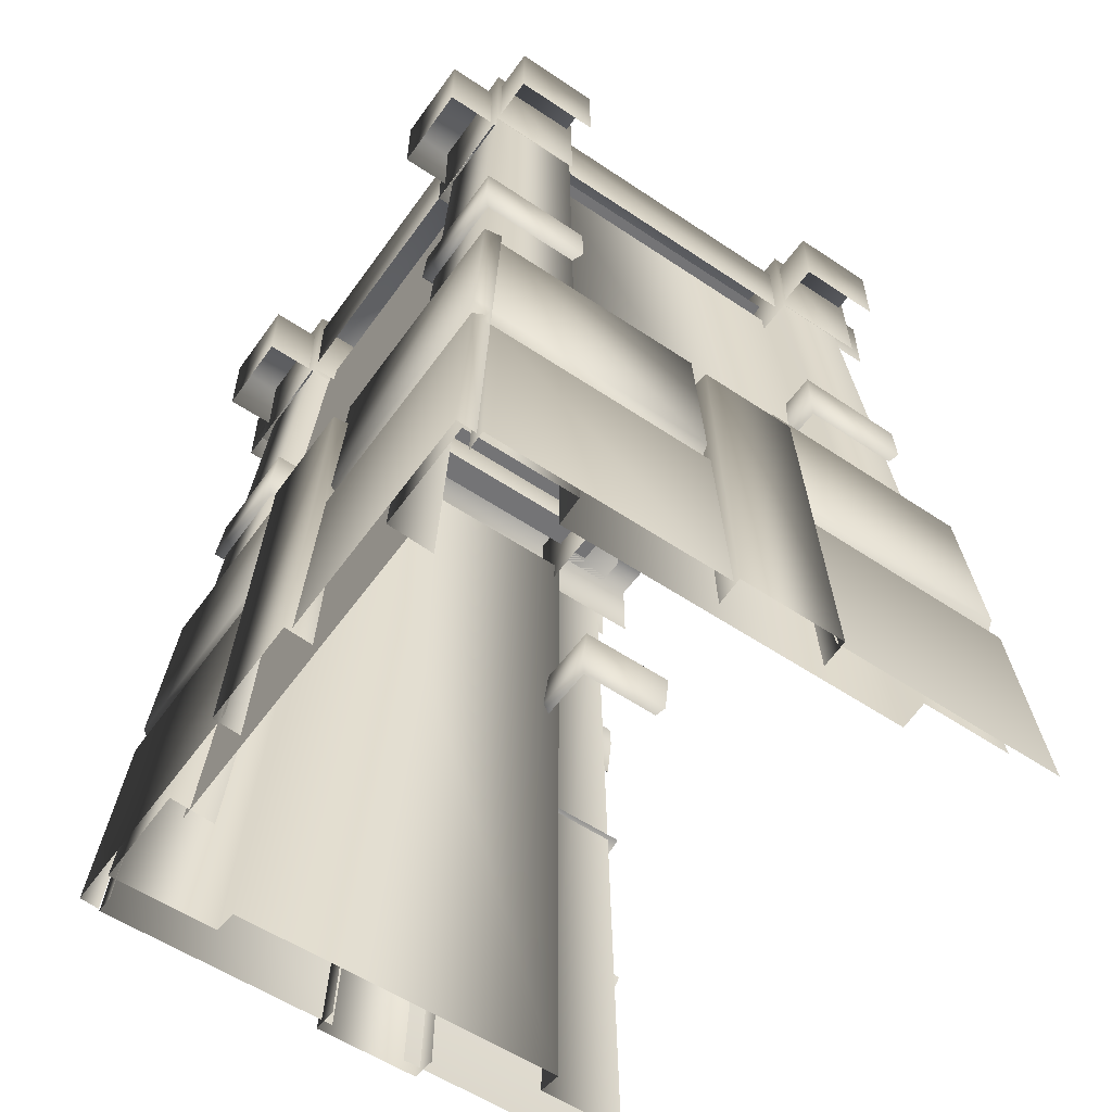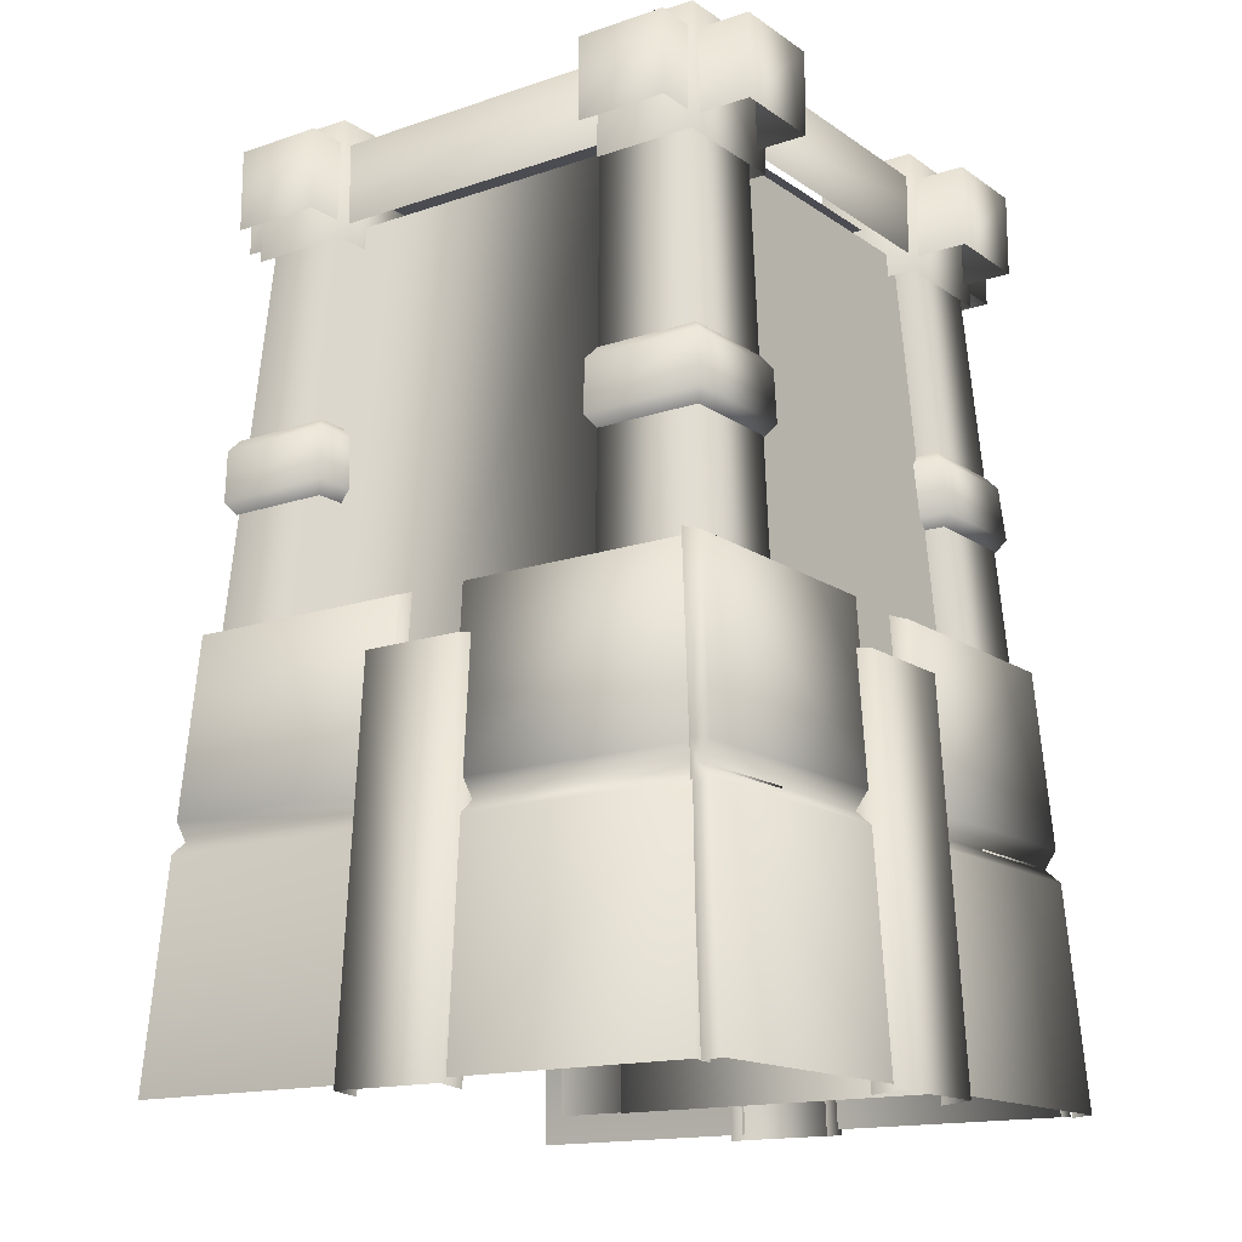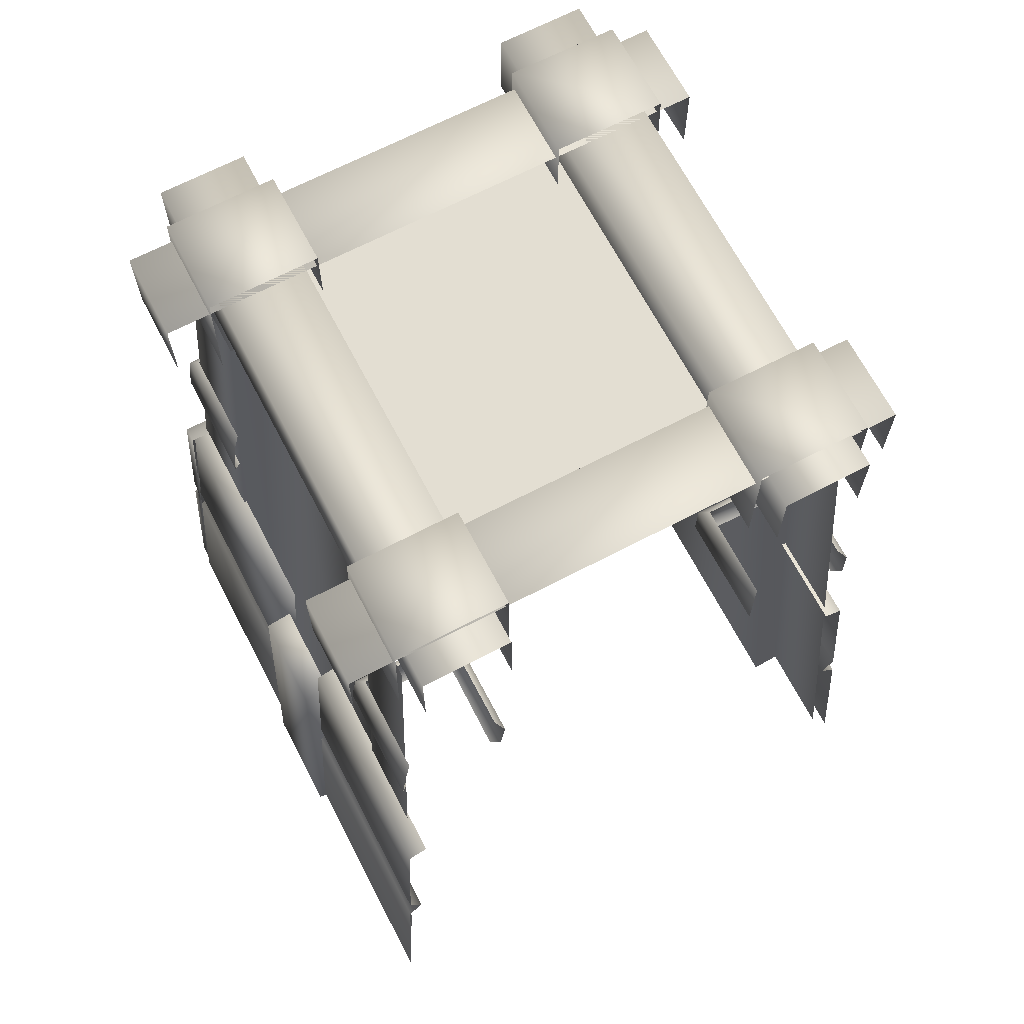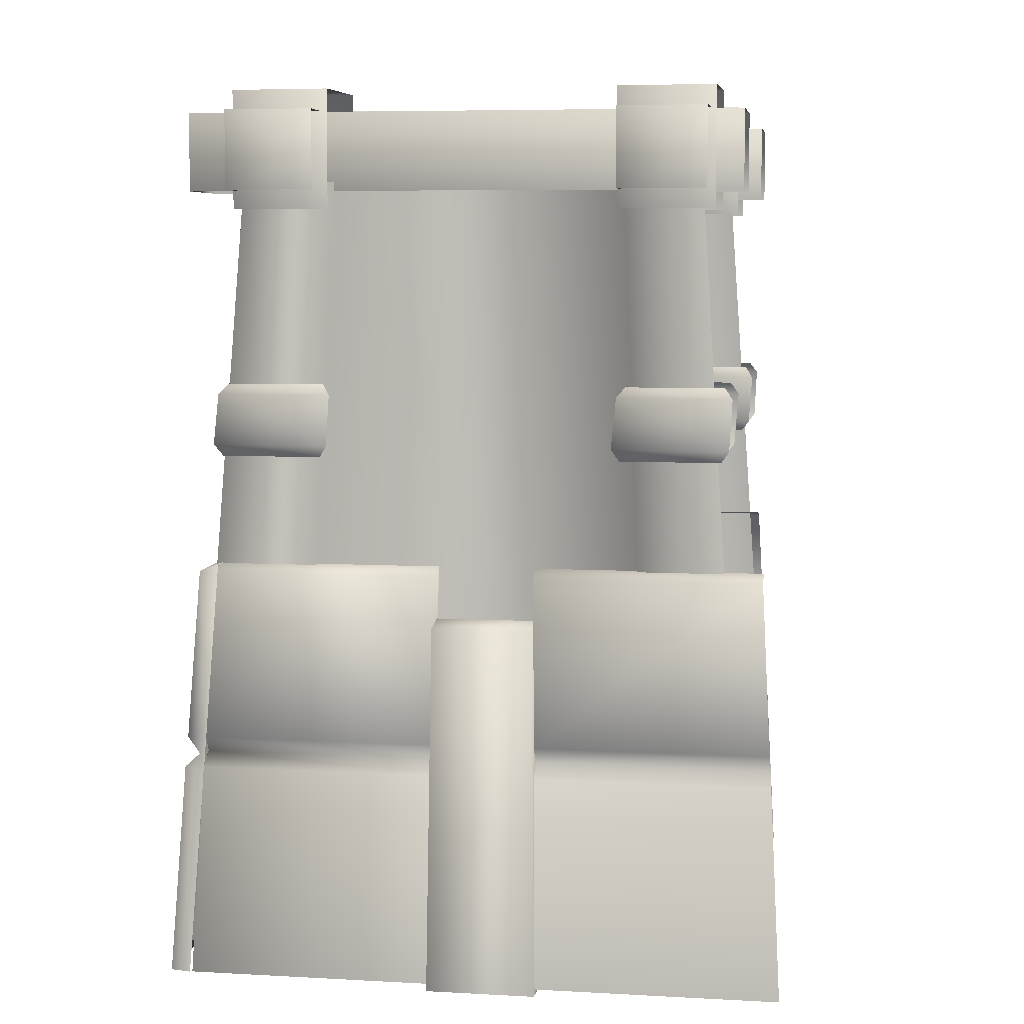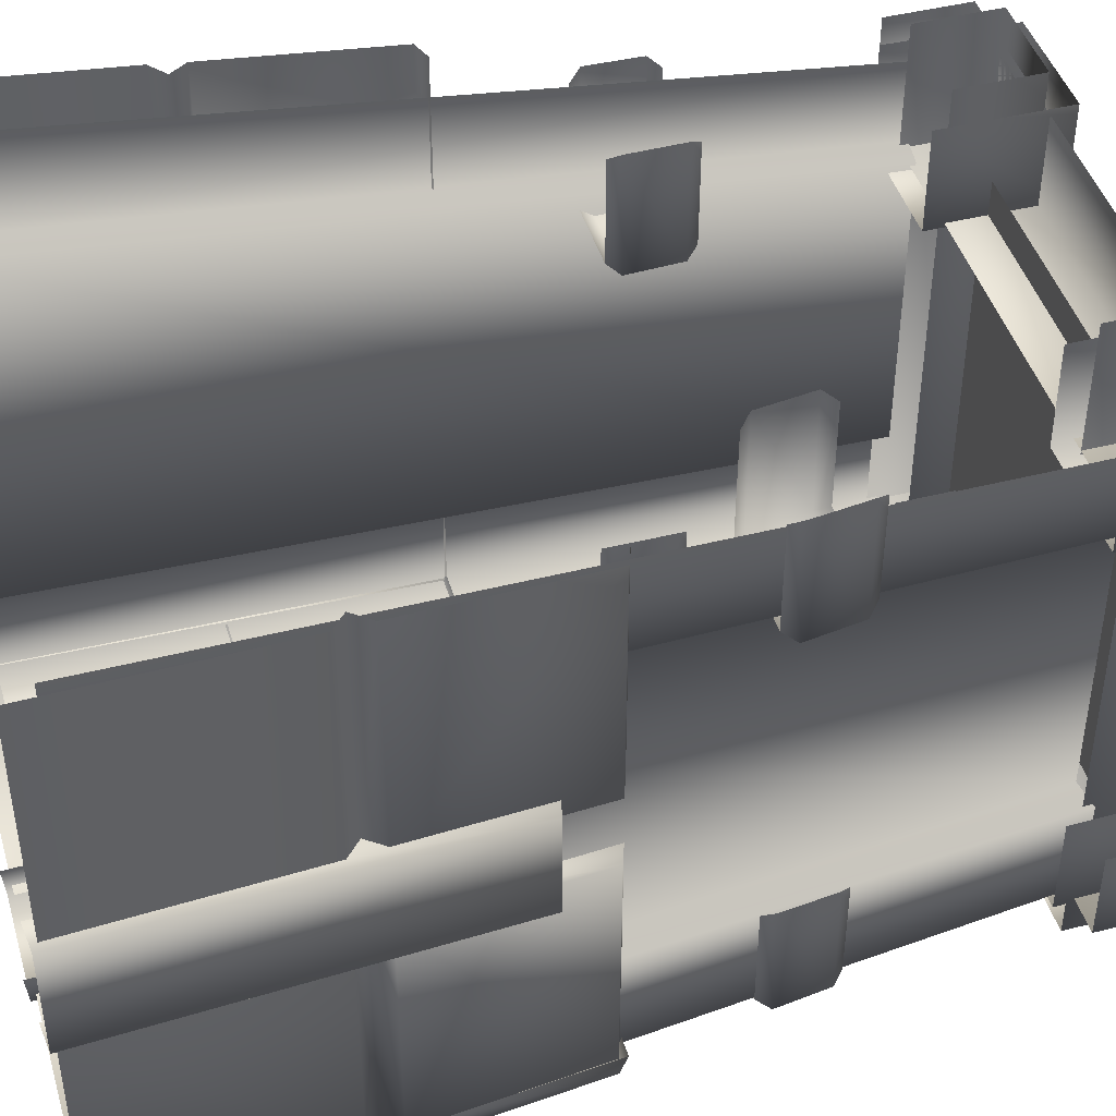
<metadata>
{"format":"obj","ext":"obj","renderer":"f3d","projection":"perspective","resolution":1024,"background":"white","views":[{"elev":-56.3,"azim":-125.1,"up":"+Y"},{"elev":-15.4,"azim":125.6,"up":"+Y"},{"elev":67.7,"azim":-27.6,"up":"+Y"},{"elev":6.8,"azim":-81.0,"up":"+Y"},{"elev":44.6,"azim":73.7,"up":"+Z"}]}
</metadata>
<code>
g febg_oldcastle_001_towerbase_01
v -0.9535 2.581 -0.8001
v -0.9535 2.845 -0.5059
v -0.9535 2.581 -0.5059
v -0.9535 2.845 -0.8001
v 0.9317 2.845 -0.8001
v 0.9317 2.845 -0.5059
v 0.9317 2.581 -0.5059
v 0.9317 2.581 -0.8001
v 0.9317 2.581 -0.8001
v -0.9535 2.581 -0.8001
v -0.7783 2.611 0.7714
v -0.9554 0.00715 0.9484
v -0.9554 0.007146 0.6294
v -0.7783 2.611 0.5114
v -0.6833 2.598 0.5114
v -0.8604 -0.005415 0.6294
v -0.6833 2.598 -0.4755
v -0.6833 2.598 0.5114
v -0.8604 -0.005415 0.6294
v -0.8604 -0.005415 -0.5818
v -0.7783 2.611 -0.4755
v -0.6833 2.598 -0.4755
v -0.8604 -0.005415 -0.5818
v -0.9554 0.007146 -0.5818
v -0.7783 2.611 -0.787
v -0.9554 0.00715 -0.9641
v -0.5847 0.00715 -0.9641
v -0.4763 2.611 -0.787
v -0.4763 2.598 -0.6306
v -0.5847 -0.005415 -0.8077
v -0.8444 1.684 -0.8542
v -0.8696 1.722 -0.4885
v -0.8444 1.684 -0.5162
v -0.8698 1.726 -0.8796
v -0.5167 1.684 -0.8542
v -0.8549 1.898 -0.8647
v -0.8547 1.894 -0.4799
v -0.489 1.722 -0.8795
v -0.8268 1.931 -0.8366
v -0.8268 1.931 -0.5057
v -0.506 1.931 -0.8366
v -0.4802 1.894 -0.8646
v -0.5053 1.931 -0.5065
v -0.4792 1.89 -0.4805
v -0.4915 1.719 -0.4927
v -0.5194 1.684 -0.5205
v 0.1736 1.149 -0.8896
v 0.1859 -0.09903 -1.042
v 0.1859 -0.1084 -0.9485
v 0.1736 1.13 -0.9819
v -0.1801 1.13 -0.9819
v -0.1999 -0.09903 -1.042
v -0.1999 -0.1084 -0.9485
v -0.1801 1.149 -0.8896
v -0.1801 1.149 -0.8896
v 0.1736 1.149 -0.8896
v 0.9336 1.298 -0.9166
v 0.9336 1.321 -0.852
v 0.1508 1.321 -0.852
v 0.1508 1.298 -0.9166
v 0.1563 0.729 -0.958
v 0.1563 0.7404 -0.8933
v 0.1508 1.321 -0.852
v 0.9655 0.729 -0.958
v 0.157 0.6725 -0.9161
v 0.9655 0.7404 -0.8933
v 0.9336 1.321 -0.852
v 0.9692 0.6725 -0.9161
v 0.1575 0.6261 -0.9671
v 0.9726 0.612 -0.9025
v 0.9726 0.6261 -0.9671
v 0.1642 -0.0823 -1.017
v 1.011 -0.0875 -0.9524
v 1.011 -0.0823 -1.017
v 0.6481 2.704 0.6133
v -0.6836 2.704 0.6133
v -0.6836 2.704 -0.6311
v 0.6481 2.704 -0.6311
v -0.4775 2.598 -0.7188
v -0.5838 -0.005415 -0.8958
v 0.6274 -0.005415 -0.8958
v 0.5094 2.598 -0.7188
v -0.8135 2.521 -0.4875
v -0.8122 2.522 -0.8144
v -0.8042 2.918 -0.8144
v -0.8055 2.92 -0.4875
v -0.4318 2.922 -0.8144
v -0.4305 2.923 -0.4875
v -0.4305 2.521 -0.4875
v -0.4318 2.522 -0.8144
v -0.4318 2.522 -0.8144
v -0.8122 2.522 -0.8144
v -0.9342 1.298 -0.9166
v -0.1513 1.321 -0.852
v -0.9342 1.321 -0.852
v -0.1513 1.298 -0.9166
v -0.1569 0.729 -0.958
v -0.1569 0.7404 -0.8933
v -0.1513 1.321 -0.852
v -0.9661 0.729 -0.958
v -0.1575 0.6725 -0.9161
v -0.9661 0.7404 -0.8933
v -0.9342 1.321 -0.852
v -0.9698 0.6725 -0.9161
v -0.1581 0.6261 -0.9671
v -0.9731 0.612 -0.9025
v -0.9731 0.6261 -0.9671
v -0.1648 -0.0823 -1.017
v -1.012 -0.0875 -0.9524
v -1.012 -0.0823 -1.017
v -0.4683 2.845 0.9041
v -0.7636 2.845 0.9041
v -0.7636 2.845 -0.9811
v -0.4683 2.845 -0.9811
v -0.4683 2.581 0.9041
v -0.4683 2.581 -0.9811
v -0.4683 2.581 -0.9811
v -0.7636 2.581 -0.9811
v -0.7636 2.581 0.9041
v -0.7636 2.581 -0.9811
v -0.7636 2.845 -0.9811
v -0.7636 2.845 0.9041
v 0.7849 2.611 0.7714
v 0.962 0.007146 0.6294
v 0.962 0.00715 0.9484
v 0.7849 2.611 0.5114
v 0.69 2.598 0.5114
v 0.867 -0.005415 0.6294
v 0.69 2.598 -0.4755
v 0.867 -0.005415 -0.5818
v 0.867 -0.005415 0.6294
v 0.69 2.598 0.5114
v 0.7849 2.611 -0.4755
v 0.867 -0.005415 -0.5818
v 0.69 2.598 -0.4755
v 0.962 0.007146 -0.5818
v 0.7849 2.611 -0.787
v 0.962 0.00715 -0.9641
v 0.5913 0.00715 -0.9641
v 0.4829 2.611 -0.787
v 0.4829 2.598 -0.6306
v 0.5913 -0.005415 -0.8077
v 0.851 1.684 -0.8542
v 0.851 1.684 -0.5162
v 0.8762 1.722 -0.4885
v 0.8764 1.726 -0.8796
v 0.5234 1.684 -0.8542
v 0.8615 1.898 -0.8647
v 0.8613 1.894 -0.4799
v 0.4956 1.722 -0.8795
v 0.8335 1.931 -0.8366
v 0.8335 1.931 -0.5057
v 0.5126 1.931 -0.8366
v 0.4868 1.894 -0.8646
v 0.5119 1.931 -0.5065
v 0.4858 1.89 -0.4805
v 0.4981 1.719 -0.4927
v 0.526 1.684 -0.5205
v 0.8147 2.521 -0.4868
v 0.8054 2.918 -0.8136
v 0.8134 2.522 -0.8136
v 0.8067 2.92 -0.4868
v 0.433 2.922 -0.8136
v 0.4317 2.923 -0.4868
v 0.4317 2.521 -0.4868
v 0.433 2.522 -0.8136
v 0.433 2.522 -0.8136
v 0.8134 2.522 -0.8136
v 0.7734 2.845 0.9041
v 0.4781 2.845 0.9041
v 0.4781 2.845 -0.9811
v 0.7734 2.845 -0.9811
v 0.7734 2.581 0.9041
v 0.7734 2.581 -0.9811
v 0.7734 2.581 -0.9811
v 0.4781 2.581 -0.9811
v 0.4781 2.581 0.9041
v 0.4781 2.581 -0.9811
v 0.4781 2.845 -0.9811
v 0.4781 2.845 0.9041
v -0.8135 2.521 0.8153
v -0.8122 2.522 0.4885
v -0.8042 2.918 0.4885
v -0.8055 2.92 0.8153
v -0.4318 2.922 0.4885
v -0.4305 2.923 0.8153
v -0.4305 2.521 0.8153
v -0.4318 2.522 0.4885
v -0.4318 2.522 0.4885
v -0.8122 2.522 0.4885
v 0.8147 2.521 0.8171
v 0.8054 2.918 0.4902
v 0.8134 2.522 0.4902
v 0.8067 2.92 0.8171
v 0.433 2.922 0.4902
v 0.4317 2.923 0.8171
v 0.4317 2.521 0.8171
v 0.433 2.522 0.4902
v 0.433 2.522 0.4902
v 0.8134 2.522 0.4902
v -0.9535 2.581 0.5021
v -0.9535 2.845 0.7964
v -0.9535 2.581 0.7964
v -0.9535 2.845 0.5021
v 0.9317 2.845 0.5021
v 0.9317 2.845 0.7964
v 0.9317 2.581 0.7964
v 0.9317 2.581 0.5021
v 0.9317 2.581 0.5021
v -0.9535 2.581 0.5021
v 0.8951 1.149 -0.1479
v 0.954 -0.1084 -0.1596
v 1.048 -0.09903 -0.1596
v 0.9874 1.13 -0.1479
v 0.9874 1.13 0.1876
v 1.048 -0.09903 0.2064
v 0.954 -0.1084 0.2064
v 0.8951 1.149 0.1876
v 0.8951 1.149 0.1876
v 0.8951 1.149 -0.1479
v 0.9221 1.298 -0.8696
v 0.8574 1.321 -0.1073
v 0.8574 1.321 -0.8696
v 0.9221 1.298 -0.1073
v 0.9635 0.729 -0.1127
v 0.8988 0.7404 -0.1127
v 0.8574 1.321 -0.1073
v 0.9635 0.729 -0.9006
v 0.9215 0.6725 -0.1133
v 0.8988 0.7404 -0.9006
v 0.8574 1.321 -0.8696
v 0.9215 0.6725 -0.9043
v 0.9726 0.6261 -0.1139
v 0.908 0.612 -0.9075
v 0.9726 0.6261 -0.9075
v 1.022 -0.0823 -0.1204
v 0.9578 -0.0875 -0.945
v 1.022 -0.0823 -0.945
v 0.9221 1.298 0.8935
v 0.8574 1.321 0.8935
v 0.8574 1.321 0.1312
v 0.9221 1.298 0.1312
v 0.9635 0.729 0.1366
v 0.9635 0.729 0.9246
v 0.8988 0.7404 0.1366
v 0.8574 1.321 0.1312
v 0.9215 0.6725 0.1373
v 0.9215 0.6725 0.9282
v 0.9726 0.6261 0.1378
v 0.9726 0.6261 0.9315
v 1.022 -0.0823 0.1444
v 1.022 -0.0823 0.9689
v -0.8951 1.149 -0.1041
v -1.048 -0.09903 -0.1158
v -0.954 -0.1084 -0.1158
v -0.9874 1.13 -0.1041
v -0.9874 1.13 0.2315
v -1.048 -0.09903 0.2503
v -0.954 -0.1084 0.2503
v -0.8951 1.149 0.2315
v -0.8951 1.149 0.2315
v -0.8951 1.149 -0.1041
v -0.9221 1.298 -0.8649
v -0.8574 1.321 -0.8649
v -0.8574 1.321 -0.1026
v -0.9221 1.298 -0.1026
v -0.9635 0.729 -0.108
v -0.8988 0.7404 -0.108
v -0.8574 1.321 -0.1026
v -0.9635 0.729 -0.896
v -0.9215 0.6725 -0.1087
v -0.8988 0.7404 -0.896
v -0.8574 1.321 -0.8649
v -0.9215 0.6725 -0.8996
v -0.9726 0.6261 -0.1092
v -0.908 0.612 -0.9029
v -0.9726 0.6261 -0.9029
v -1.022 -0.0823 -0.1158
v -0.9578 -0.0875 -0.9403
v -1.022 -0.0823 -0.9403
v -0.9221 1.298 0.9901
v -0.8574 1.321 0.2278
v -0.8574 1.321 0.9901
v -0.9221 1.298 0.2278
v -0.9635 0.729 0.2332
v -0.9635 0.729 1.021
v -0.8988 0.7404 0.2332
v -0.8574 1.321 0.2278
v -0.9215 0.6725 0.2338
v -0.9215 0.6725 1.025
v -0.9726 0.6261 0.2344
v -0.9726 0.6261 1.028
v -1.022 -0.0823 0.2409
v -1.022 -0.0823 1.065
v -0.8444 1.684 0.5054
v -0.8696 1.722 0.8711
v -0.8444 1.684 0.8433
v -0.8698 1.726 0.48
v -0.5167 1.684 0.5054
v -0.8549 1.898 0.4949
v -0.8547 1.894 0.8797
v -0.489 1.722 0.4801
v -0.8268 1.931 0.523
v -0.8268 1.931 0.8539
v -0.506 1.931 0.523
v -0.4802 1.894 0.495
v -0.5053 1.931 0.8531
v -0.4792 1.89 0.879
v -0.4915 1.719 0.8669
v -0.5194 1.684 0.8391
v 0.851 1.684 0.5054
v 0.851 1.684 0.8433
v 0.8762 1.722 0.8711
v 0.8764 1.726 0.48
v 0.5234 1.684 0.5054
v 0.8615 1.898 0.4949
v 0.8613 1.894 0.8797
v 0.4956 1.722 0.4801
v 0.8335 1.931 0.523
v 0.8335 1.931 0.8539
v 0.5126 1.931 0.523
v 0.4868 1.894 0.495
v 0.5119 1.931 0.8531
v 0.4858 1.89 0.879
v 0.4981 1.719 0.8669
v 0.526 1.684 0.8391
g febg_oldcastle_001_towerbase_01_0
f 3 2 1
f 2 4 1
f 4 2 5
f 2 6 5
f 5 6 7
f 8 5 7
f 4 5 9
f 10 4 9
f 13 12 11
f 14 13 11
f 14 15 13
f 15 16 13
f 19 18 17
f 20 19 17
f 23 22 21
f 24 23 21
f 24 21 25
f 26 24 25
f 26 25 27
f 25 28 27
f 28 29 27
f 29 30 27
f 33 32 31
f 32 34 31
f 31 34 35
f 34 32 36
f 32 37 36
f 34 38 35
f 38 34 36
f 36 37 39
f 37 40 39
f 36 39 41
f 42 36 41
f 42 38 36
f 42 41 43
f 44 42 43
f 44 45 42
f 45 38 42
f 35 38 45
f 46 35 45
f 49 48 47
f 48 50 47
f 50 48 51
f 48 52 51
f 51 52 53
f 54 51 53
f 51 55 50
f 55 56 50
f 59 58 57
f 60 59 57
f 60 57 61
f 61 62 60
f 62 63 60
f 57 64 61
f 61 64 65
f 64 57 66
f 57 67 66
f 64 68 65
f 68 64 66
f 65 68 69
f 70 68 66
f 68 71 69
f 70 71 68
f 69 71 72
f 71 70 73
f 71 74 72
f 74 71 73
f 77 76 75
f 78 77 75
f 81 80 79
f 82 81 79
f 85 84 83
f 86 85 83
f 85 86 87
f 86 88 87
f 87 88 89
f 90 87 89
f 85 87 91
f 92 85 91
f 95 94 93
f 94 96 93
f 93 96 97
f 98 97 96
f 99 98 96
f 100 93 97
f 100 97 101
f 93 100 102
f 103 93 102
f 104 100 101
f 100 104 102
f 104 101 105
f 104 106 102
f 107 104 105
f 107 106 104
f 107 105 108
f 106 107 109
f 110 107 108
f 107 110 109
f 113 112 111
f 114 113 111
f 114 111 115
f 116 114 115
f 113 114 117
f 118 113 117
f 121 120 119
f 122 121 119
f 125 124 123
f 124 126 123
f 127 126 124
f 128 127 124
f 131 130 129
f 132 131 129
f 135 134 133
f 134 136 133
f 133 136 137
f 136 138 137
f 137 138 139
f 140 137 139
f 141 140 139
f 142 141 139
f 145 144 143
f 146 145 143
f 146 143 147
f 145 146 148
f 149 145 148
f 150 146 147
f 146 150 148
f 149 148 151
f 152 149 151
f 151 148 153
f 148 154 153
f 150 154 148
f 153 154 155
f 154 156 155
f 157 156 154
f 150 157 154
f 150 147 157
f 147 158 157
f 161 160 159
f 160 162 159
f 162 160 163
f 164 162 163
f 164 163 165
f 163 166 165
f 163 160 167
f 160 168 167
f 171 170 169
f 172 171 169
f 172 169 173
f 174 172 173
f 171 172 175
f 176 171 175
f 179 178 177
f 180 179 177
f 183 182 181
f 184 183 181
f 183 184 185
f 184 186 185
f 185 186 187
f 188 185 187
f 183 185 189
f 190 183 189
f 193 192 191
f 192 194 191
f 194 192 195
f 196 194 195
f 196 195 197
f 195 198 197
f 195 192 199
f 192 200 199
f 203 202 201
f 202 204 201
f 204 202 205
f 202 206 205
f 205 206 207
f 208 205 207
f 204 205 209
f 210 204 209
f 213 212 211
f 214 213 211
f 213 214 215
f 216 213 215
f 216 215 217
f 215 218 217
f 219 215 214
f 220 219 214
f 223 222 221
f 222 224 221
f 221 224 225
f 226 225 224
f 227 226 224
f 228 221 225
f 228 225 229
f 221 228 230
f 231 221 230
f 232 228 229
f 228 232 230
f 232 229 233
f 232 234 230
f 235 232 233
f 235 234 232
f 235 233 236
f 234 235 237
f 238 235 236
f 235 238 237
f 241 240 239
f 242 241 239
f 242 239 243
f 239 244 243
f 243 245 242
f 245 246 242
f 243 244 247
f 244 248 247
f 247 248 249
f 248 250 249
f 249 250 251
f 250 252 251
f 255 254 253
f 254 256 253
f 256 254 257
f 254 258 257
f 257 258 259
f 260 257 259
f 257 261 256
f 261 262 256
f 265 264 263
f 266 265 263
f 266 263 267
f 267 268 266
f 268 269 266
f 263 270 267
f 267 270 271
f 270 263 272
f 263 273 272
f 270 274 271
f 274 270 272
f 271 274 275
f 276 274 272
f 274 277 275
f 276 277 274
f 275 277 278
f 277 276 279
f 277 280 278
f 280 277 279
f 283 282 281
f 282 284 281
f 281 284 285
f 286 281 285
f 287 285 284
f 288 287 284
f 286 285 289
f 290 286 289
f 290 289 291
f 292 290 291
f 292 291 293
f 294 292 293
f 297 296 295
f 296 298 295
f 295 298 299
f 298 296 300
f 296 301 300
f 298 302 299
f 302 298 300
f 300 301 303
f 301 304 303
f 300 303 305
f 306 300 305
f 306 302 300
f 306 305 307
f 308 306 307
f 308 309 306
f 309 302 306
f 299 302 309
f 310 299 309
f 313 312 311
f 314 313 311
f 314 311 315
f 313 314 316
f 317 313 316
f 318 314 315
f 314 318 316
f 317 316 319
f 320 317 319
f 319 316 321
f 316 322 321
f 318 322 316
f 321 322 323
f 322 324 323
f 325 324 322
f 318 325 322
f 318 315 325
f 315 326 325

</code>
